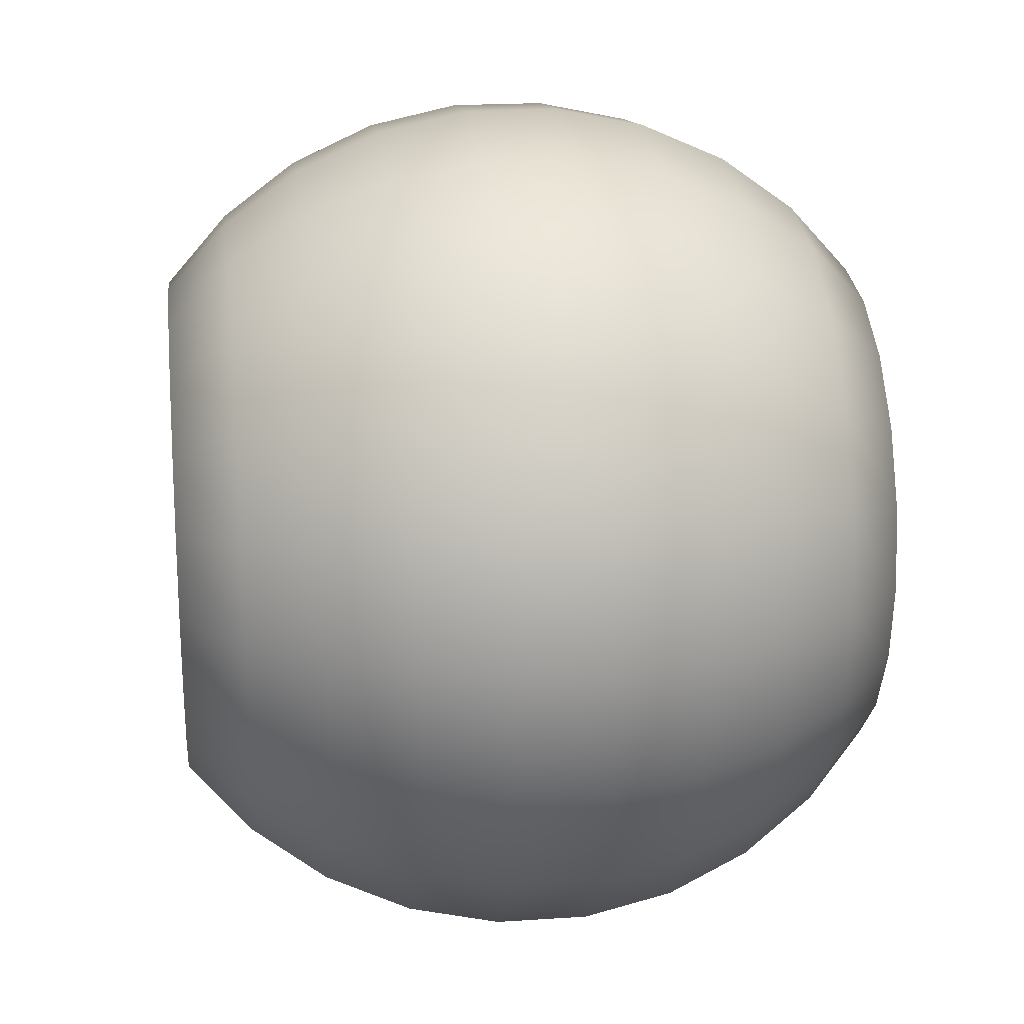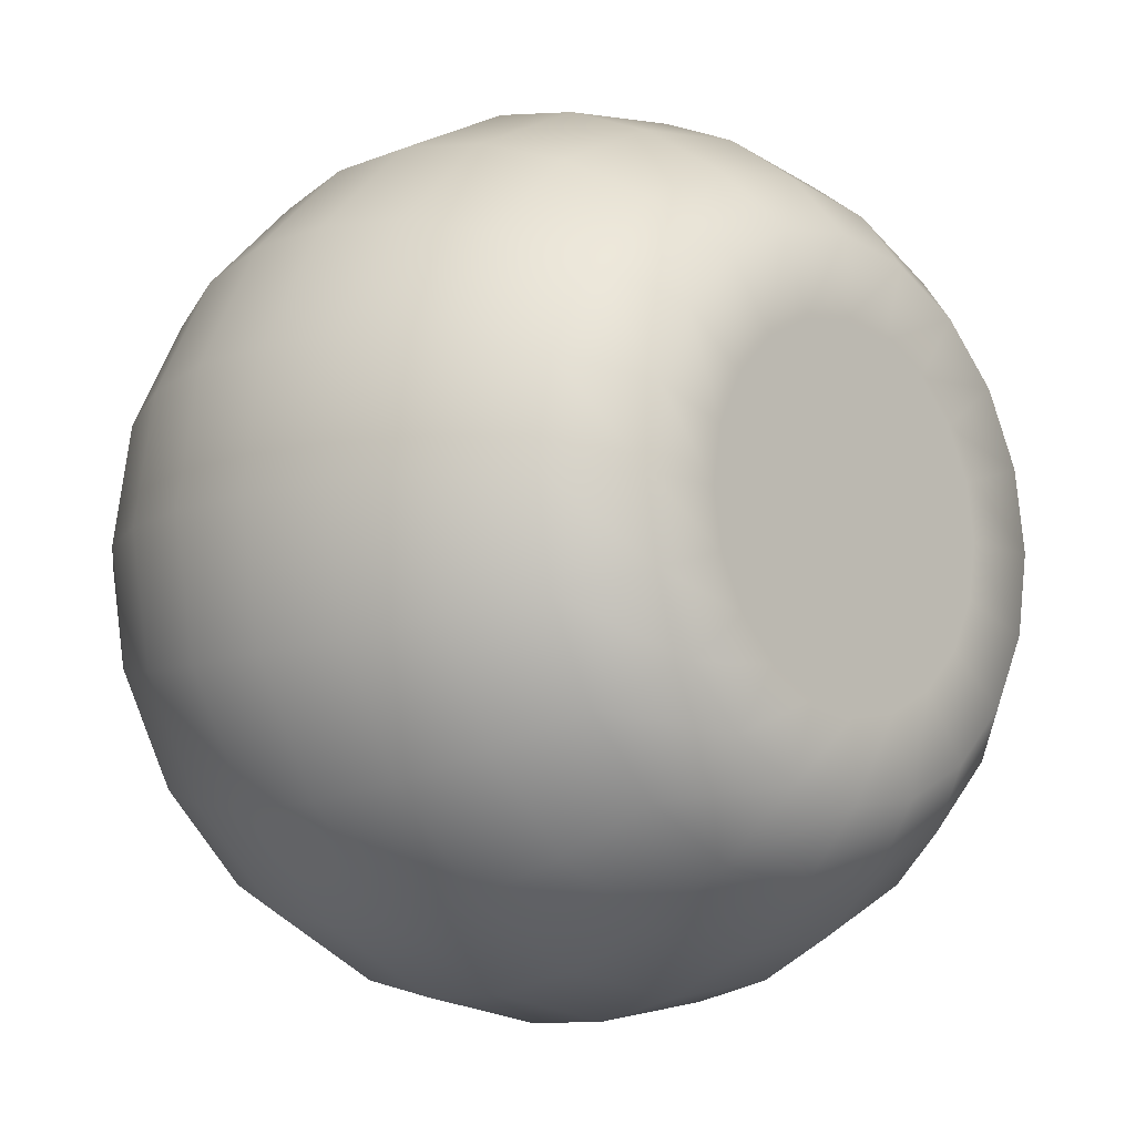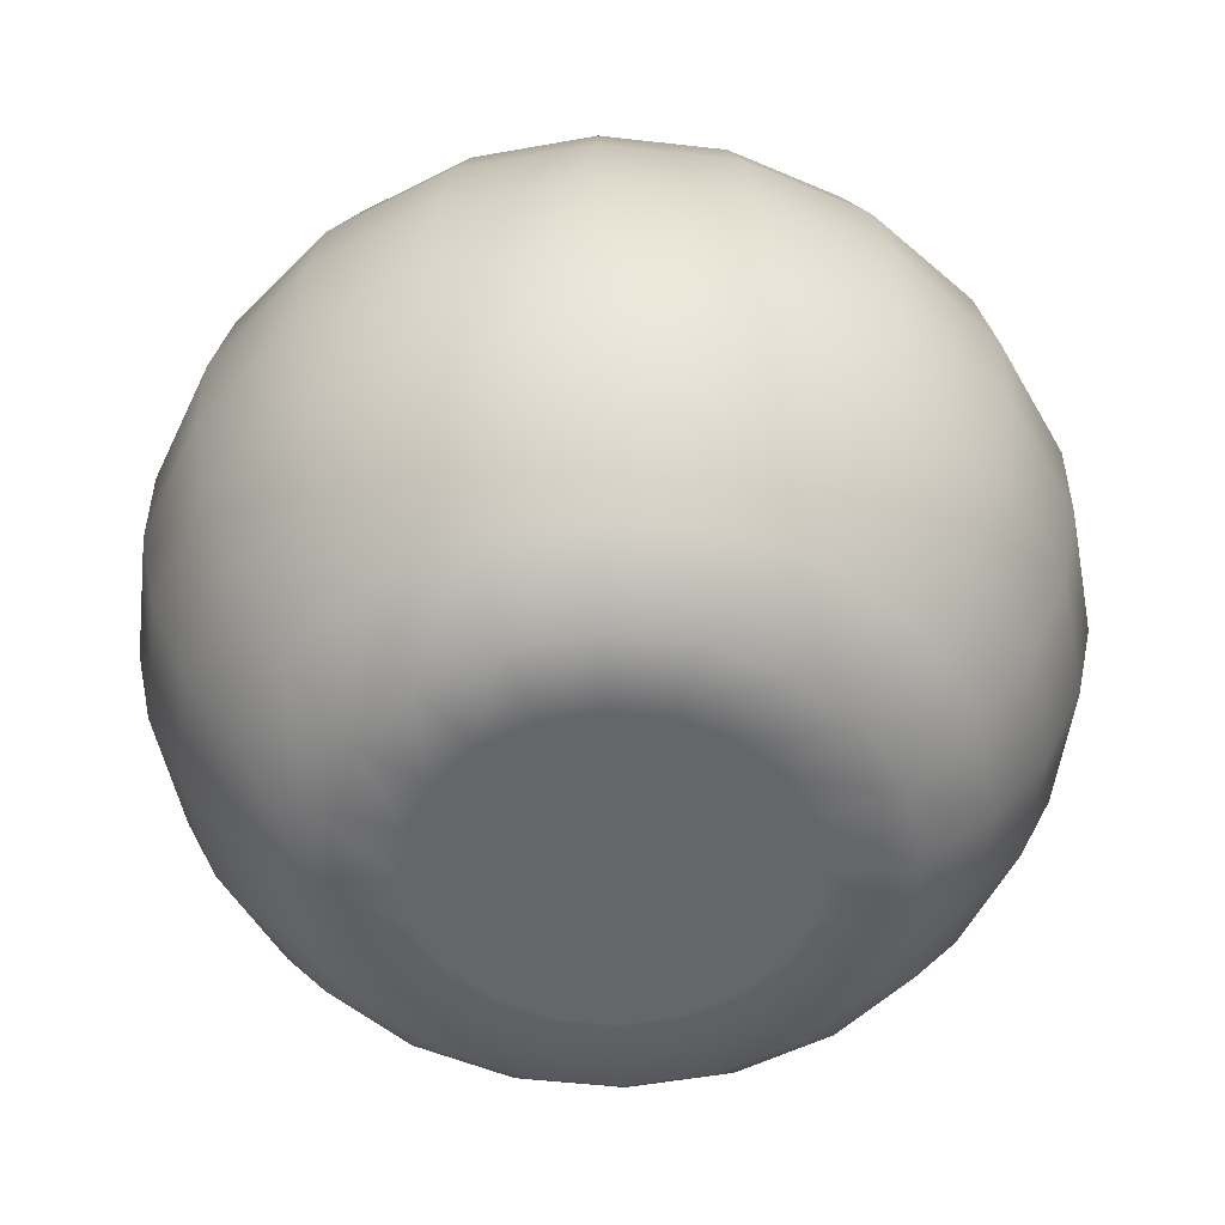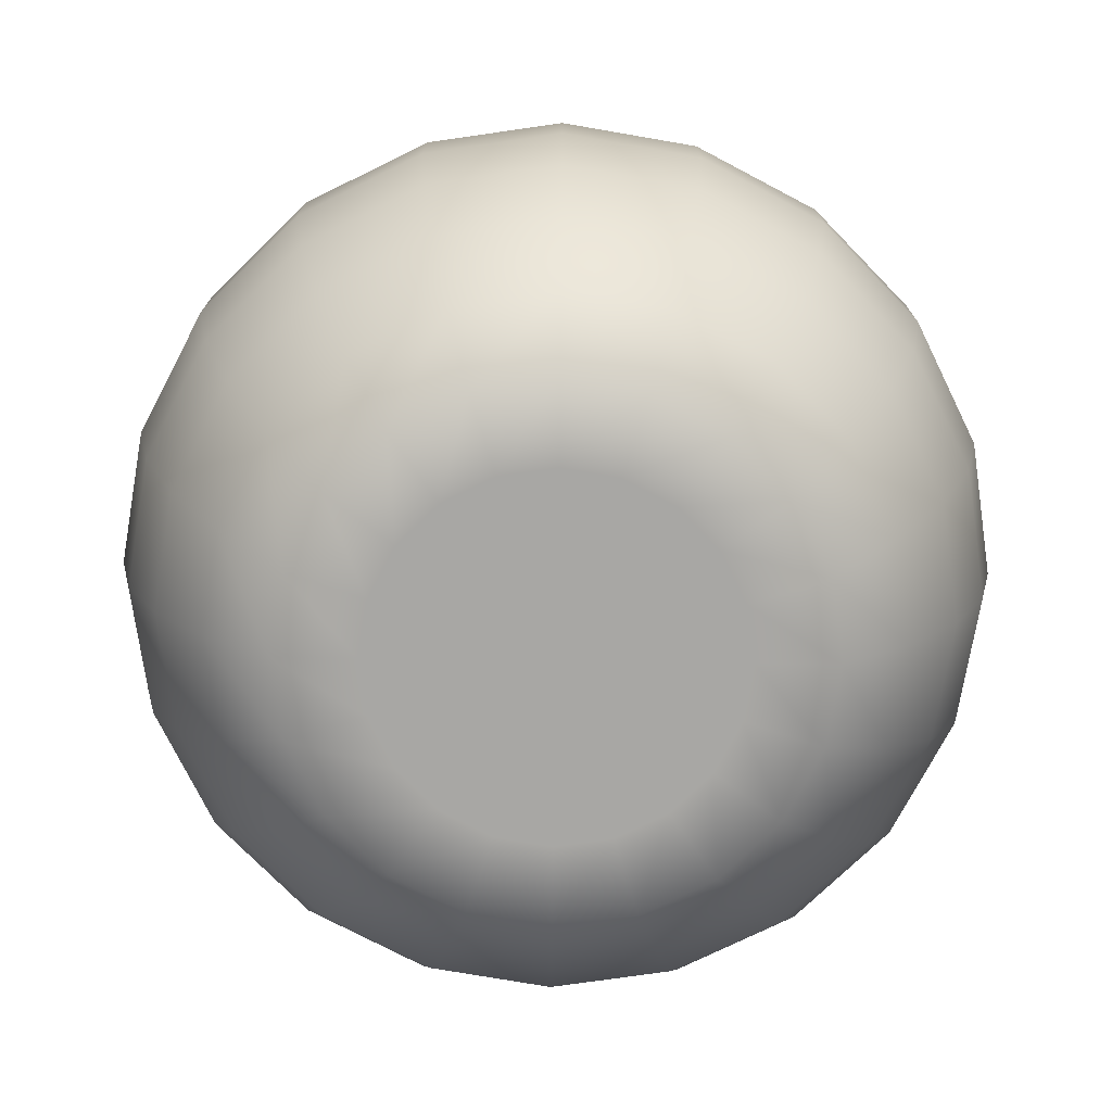
<metadata>
{"format":"obj","ext":"obj","renderer":"f3d","projection":"perspective","resolution":1024,"background":"white","views":[{"elev":20.7,"azim":83.1,"up":"+Z"},{"elev":-10.5,"azim":-44.7,"up":"+Z"},{"elev":-51.9,"azim":-88.0,"up":"+Y"},{"elev":-74.6,"azim":-90.8,"up":"+Y"}]}
</metadata>
<code>
v 13.46 -64.72 -9.777
v 15.82 -64.72 -5.14
v 1.824e-13 -64.72 3.648e-13
v 9.777 -64.72 -13.46
v 5.14 -64.72 -15.82
v 1.824e-13 -64.72 -16.63
v -5.14 -64.72 -15.82
v -9.777 -64.72 -13.46
v -13.46 -64.72 -9.777
v -15.82 -64.72 -5.14
v -16.63 -64.72 3.648e-13
v -15.82 -64.72 5.14
v -13.46 -64.72 9.777
v -9.777 -64.72 13.46
v -5.14 -64.72 15.82
v 1.824e-13 -64.72 16.63
v 5.14 -64.72 15.82
v 9.777 -64.72 13.46
v 13.46 -64.72 9.777
v 15.82 -64.72 5.14
v 16.63 -64.72 3.648e-13
v 15.82 64.72 -5.14
v 13.46 64.72 -9.777
v 1.824e-13 64.72 3.648e-13
v 9.777 64.72 -13.46
v 5.14 64.72 -15.82
v 1.824e-13 64.72 -16.63
v -5.14 64.72 -15.82
v -9.777 64.72 -13.46
v -13.46 64.72 -9.777
v -15.82 64.72 -5.14
v -16.63 64.72 3.648e-13
v -15.82 64.72 5.14
v -13.46 64.72 9.777
v -9.777 64.72 13.46
v -5.14 64.72 15.82
v 1.824e-13 64.72 16.63
v 5.14 64.72 15.82
v 9.777 64.72 13.46
v 13.46 64.72 9.777
v 15.82 64.72 5.14
v 16.63 64.72 3.648e-13
v 26.32 -64.72 -19.13
v 30.95 -64.72 -10.06
v 19.13 -64.72 -26.32
v 10.06 -64.72 -30.95
v 1.824e-13 -64.72 -32.54
v -10.06 -64.72 -30.95
v -19.13 -64.72 -26.32
v -26.32 -64.72 -19.13
v -30.95 -64.72 -10.06
v -32.54 -64.72 3.648e-13
v -30.95 -64.72 10.06
v -26.32 -64.72 19.13
v -19.13 -64.72 26.32
v -10.06 -64.72 30.95
v 1.824e-13 -64.72 32.54
v 10.06 -64.72 30.95
v 19.13 -64.72 26.32
v 26.32 -64.72 19.13
v 30.95 -64.72 10.06
v 32.54 -64.72 3.648e-13
v 38.04 -64.72 -27.64
v 44.72 -64.72 -14.53
v 27.64 -64.72 -38.04
v 14.53 -64.72 -44.72
v 1.824e-13 -64.72 -47.02
v -14.53 -64.72 -44.72
v -27.64 -64.72 -38.04
v -38.04 -64.72 -27.64
v -44.72 -64.72 -14.53
v -47.02 -64.72 3.648e-13
v -44.72 -64.72 14.53
v -38.04 -64.72 27.64
v -27.64 -64.72 38.04
v -14.53 -64.72 44.72
v 1.824e-13 -64.72 47.02
v 14.53 -64.72 44.72
v 27.64 -64.72 38.04
v 38.04 -64.72 27.64
v 44.72 -64.72 14.53
v 47.02 -64.72 3.648e-13
v 48.1 -53.53 -34.94
v 56.54 -53.53 -18.37
v 34.94 -53.53 -48.1
v 18.37 -53.53 -56.54
v 1.824e-13 -53.53 -59.45
v -18.37 -53.53 -56.54
v -34.94 -53.53 -48.1
v -48.1 -53.53 -34.94
v -56.54 -53.53 -18.37
v -59.45 -53.53 3.648e-13
v -56.54 -53.53 18.37
v -48.1 -53.53 34.94
v -34.94 -53.53 48.1
v -18.37 -53.53 56.54
v 1.824e-13 -53.53 59.45
v 18.37 -53.53 56.54
v 34.94 -53.53 48.1
v 48.1 -53.53 34.94
v 56.54 -53.53 18.37
v 59.45 -53.53 3.648e-13
v 56.05 -40 -40.72
v 65.89 -40 -21.41
v 40.72 -40 -56.05
v 21.41 -40 -65.89
v 1.824e-13 -40 -69.28
v -21.41 -40 -65.89
v -40.72 -40 -56.05
v -56.05 -40 -40.72
v -65.89 -40 -21.41
v -69.28 -40 3.648e-13
v -65.89 -40 21.41
v -56.05 -40 40.72
v -40.72 -40 56.05
v -21.41 -40 65.89
v 1.824e-13 -40 69.28
v 21.41 -40 65.89
v 40.72 -40 56.05
v 56.05 -40 40.72
v 65.89 -40 21.41
v 69.28 -40 3.648e-13
v 61.55 -24.72 -44.72
v 72.36 -24.72 -23.51
v 44.72 -24.72 -61.55
v 23.51 -24.72 -72.36
v 1.824e-13 -24.72 -76.08
v -23.51 -24.72 -72.36
v -44.72 -24.72 -61.55
v -61.55 -24.72 -44.72
v -72.36 -24.72 -23.51
v -76.08 -24.72 3.648e-13
v -72.36 -24.72 23.51
v -61.55 -24.72 44.72
v -44.72 -24.72 61.55
v -23.51 -24.72 72.36
v 1.824e-13 -24.72 76.08
v 23.51 -24.72 72.36
v 44.72 -24.72 61.55
v 61.55 -24.72 44.72
v 72.36 -24.72 23.51
v 76.08 -24.72 3.648e-13
v 64.37 -8.362 -46.77
v 75.67 -8.362 -24.59
v 46.77 -8.362 -64.37
v 24.59 -8.362 -75.67
v 1.824e-13 -8.362 -79.56
v -24.59 -8.362 -75.67
v -46.77 -8.362 -64.37
v -64.37 -8.362 -46.77
v -75.67 -8.362 -24.59
v -79.56 -8.362 3.648e-13
v -75.67 -8.362 24.59
v -64.37 -8.362 46.77
v -46.77 -8.362 64.37
v -24.59 -8.362 75.67
v 1.824e-13 -8.362 79.56
v 24.59 -8.362 75.67
v 46.77 -8.362 64.37
v 64.37 -8.362 46.77
v 75.67 -8.362 24.59
v 79.56 -8.362 3.648e-13
v 64.37 8.362 -46.77
v 75.67 8.362 -24.59
v 46.77 8.362 -64.37
v 24.59 8.362 -75.67
v 1.824e-13 8.362 -79.56
v -24.59 8.362 -75.67
v -46.77 8.362 -64.37
v -64.37 8.362 -46.77
v -75.67 8.362 -24.59
v -79.56 8.362 3.648e-13
v -75.67 8.362 24.59
v -64.37 8.362 46.77
v -46.77 8.362 64.37
v -24.59 8.362 75.67
v 1.824e-13 8.362 79.56
v 24.59 8.362 75.67
v 46.77 8.362 64.37
v 64.37 8.362 46.77
v 75.67 8.362 24.59
v 79.56 8.362 3.648e-13
v 61.55 24.72 -44.72
v 72.36 24.72 -23.51
v 44.72 24.72 -61.55
v 23.51 24.72 -72.36
v 1.824e-13 24.72 -76.08
v -23.51 24.72 -72.36
v -44.72 24.72 -61.55
v -61.55 24.72 -44.72
v -72.36 24.72 -23.51
v -76.08 24.72 3.648e-13
v -72.36 24.72 23.51
v -61.55 24.72 44.72
v -44.72 24.72 61.55
v -23.51 24.72 72.36
v 1.824e-13 24.72 76.08
v 23.51 24.72 72.36
v 44.72 24.72 61.55
v 61.55 24.72 44.72
v 72.36 24.72 23.51
v 76.08 24.72 3.648e-13
v 56.05 40 -40.72
v 65.89 40 -21.41
v 40.72 40 -56.05
v 21.41 40 -65.89
v 1.824e-13 40 -69.28
v -21.41 40 -65.89
v -40.72 40 -56.05
v -56.05 40 -40.72
v -65.89 40 -21.41
v -69.28 40 3.648e-13
v -65.89 40 21.41
v -56.05 40 40.72
v -40.72 40 56.05
v -21.41 40 65.89
v 1.824e-13 40 69.28
v 21.41 40 65.89
v 40.72 40 56.05
v 56.05 40 40.72
v 65.89 40 21.41
v 69.28 40 3.648e-13
v 48.1 53.53 -34.94
v 56.54 53.53 -18.37
v 34.94 53.53 -48.1
v 18.37 53.53 -56.54
v 1.824e-13 53.53 -59.45
v -18.37 53.53 -56.54
v -34.94 53.53 -48.1
v -48.1 53.53 -34.94
v -56.54 53.53 -18.37
v -59.45 53.53 3.648e-13
v -56.54 53.53 18.37
v -48.1 53.53 34.94
v -34.94 53.53 48.1
v -18.37 53.53 56.54
v 1.824e-13 53.53 59.45
v 18.37 53.53 56.54
v 34.94 53.53 48.1
v 48.1 53.53 34.94
v 56.54 53.53 18.37
v 59.45 53.53 3.648e-13
v 38.04 64.72 -27.64
v 44.72 64.72 -14.53
v 27.64 64.72 -38.04
v 14.53 64.72 -44.72
v 1.824e-13 64.72 -47.02
v -14.53 64.72 -44.72
v -27.64 64.72 -38.04
v -38.04 64.72 -27.64
v -44.72 64.72 -14.53
v -47.02 64.72 3.648e-13
v -44.72 64.72 14.53
v -38.04 64.72 27.64
v -27.64 64.72 38.04
v -14.53 64.72 44.72
v 1.824e-13 64.72 47.02
v 14.53 64.72 44.72
v 27.64 64.72 38.04
v 38.04 64.72 27.64
v 44.72 64.72 14.53
v 47.02 64.72 3.648e-13
v 26.32 64.72 -19.13
v 30.95 64.72 -10.06
v 19.13 64.72 -26.32
v 10.06 64.72 -30.95
v 1.824e-13 64.72 -32.54
v -10.06 64.72 -30.95
v -19.13 64.72 -26.32
v -26.32 64.72 -19.13
v -30.95 64.72 -10.06
v -32.54 64.72 3.648e-13
v -30.95 64.72 10.06
v -26.32 64.72 19.13
v -19.13 64.72 26.32
v -10.06 64.72 30.95
v 1.824e-13 64.72 32.54
v 10.06 64.72 30.95
v 19.13 64.72 26.32
v 26.32 64.72 19.13
v 30.95 64.72 10.06
v 32.54 64.72 3.648e-13
g mmGroup0
f 1 2 3
f 4 1 3
f 5 4 3
f 6 5 3
f 7 6 3
f 8 7 3
f 9 8 3
f 10 9 3
f 11 10 3
f 12 11 3
f 13 12 3
f 14 13 3
f 15 14 3
f 16 15 3
f 17 16 3
f 18 17 3
f 19 18 3
f 20 19 3
f 21 20 3
f 2 21 3
f 22 23 24
f 23 25 24
f 25 26 24
f 26 27 24
f 27 28 24
f 28 29 24
f 29 30 24
f 30 31 24
f 31 32 24
f 32 33 24
f 33 34 24
f 34 35 24
f 35 36 24
f 36 37 24
f 37 38 24
f 38 39 24
f 39 40 24
f 40 41 24
f 41 42 24
f 42 22 24
f 2 1 43
f 2 43 44
f 1 4 45
f 1 45 43
f 4 5 46
f 4 46 45
f 5 6 47
f 5 47 46
f 6 7 48
f 6 48 47
f 7 8 49
f 7 49 48
f 8 9 50
f 8 50 49
f 9 10 51
f 9 51 50
f 10 11 52
f 10 52 51
f 11 12 53
f 11 53 52
f 12 13 54
f 12 54 53
f 13 14 55
f 13 55 54
f 14 15 56
f 14 56 55
f 15 16 57
f 15 57 56
f 16 17 58
f 16 58 57
f 17 18 59
f 17 59 58
f 18 19 60
f 18 60 59
f 19 20 61
f 19 61 60
f 20 21 62
f 20 62 61
f 21 2 44
f 21 44 62
f 44 43 63
f 44 63 64
f 43 45 65
f 43 65 63
f 45 46 66
f 45 66 65
f 46 47 67
f 46 67 66
f 47 48 68
f 47 68 67
f 48 49 69
f 48 69 68
f 49 50 70
f 49 70 69
f 50 51 71
f 50 71 70
f 51 52 72
f 51 72 71
f 52 53 73
f 52 73 72
f 53 54 74
f 53 74 73
f 54 55 75
f 54 75 74
f 55 56 76
f 55 76 75
f 56 57 77
f 56 77 76
f 57 58 78
f 57 78 77
f 58 59 79
f 58 79 78
f 59 60 80
f 59 80 79
f 60 61 81
f 60 81 80
f 61 62 82
f 61 82 81
f 62 44 64
f 62 64 82
f 64 63 83
f 64 83 84
f 63 65 85
f 63 85 83
f 65 66 86
f 65 86 85
f 66 67 87
f 66 87 86
f 67 68 88
f 67 88 87
f 68 69 89
f 68 89 88
f 69 70 90
f 69 90 89
f 70 71 91
f 70 91 90
f 71 72 92
f 71 92 91
f 72 73 93
f 72 93 92
f 73 74 94
f 73 94 93
f 74 75 95
f 74 95 94
f 75 76 96
f 75 96 95
f 76 77 97
f 76 97 96
f 77 78 98
f 77 98 97
f 78 79 99
f 78 99 98
f 79 80 100
f 79 100 99
f 80 81 101
f 80 101 100
f 81 82 102
f 81 102 101
f 82 64 84
f 82 84 102
f 84 83 103
f 84 103 104
f 83 85 105
f 83 105 103
f 85 86 106
f 85 106 105
f 86 87 107
f 86 107 106
f 87 88 108
f 87 108 107
f 88 89 109
f 88 109 108
f 89 90 110
f 89 110 109
f 90 91 111
f 90 111 110
f 91 92 112
f 91 112 111
f 92 93 113
f 92 113 112
f 93 94 114
f 93 114 113
f 94 95 115
f 94 115 114
f 95 96 116
f 95 116 115
f 96 97 117
f 96 117 116
f 97 98 118
f 97 118 117
f 98 99 119
f 98 119 118
f 99 100 120
f 99 120 119
f 100 101 121
f 100 121 120
f 101 102 122
f 101 122 121
f 102 84 104
f 102 104 122
f 104 103 123
f 104 123 124
f 103 105 125
f 103 125 123
f 105 106 126
f 105 126 125
f 106 107 127
f 106 127 126
f 107 108 128
f 107 128 127
f 108 109 129
f 108 129 128
f 109 110 130
f 109 130 129
f 110 111 131
f 110 131 130
f 111 112 132
f 111 132 131
f 112 113 133
f 112 133 132
f 113 114 134
f 113 134 133
f 114 115 135
f 114 135 134
f 115 116 136
f 115 136 135
f 116 117 137
f 116 137 136
f 117 118 138
f 117 138 137
f 118 119 139
f 118 139 138
f 119 120 140
f 119 140 139
f 120 121 141
f 120 141 140
f 121 122 142
f 121 142 141
f 122 104 124
f 122 124 142
f 124 123 143
f 124 143 144
f 123 125 145
f 123 145 143
f 125 126 146
f 125 146 145
f 126 127 147
f 126 147 146
f 127 128 148
f 127 148 147
f 128 129 149
f 128 149 148
f 129 130 150
f 129 150 149
f 130 131 151
f 130 151 150
f 131 132 152
f 131 152 151
f 132 133 153
f 132 153 152
f 133 134 154
f 133 154 153
f 134 135 155
f 134 155 154
f 135 136 156
f 135 156 155
f 136 137 157
f 136 157 156
f 137 138 158
f 137 158 157
f 138 139 159
f 138 159 158
f 139 140 160
f 139 160 159
f 140 141 161
f 140 161 160
f 141 142 162
f 141 162 161
f 142 124 144
f 142 144 162
f 144 143 163
f 144 163 164
f 143 145 165
f 143 165 163
f 145 146 166
f 145 166 165
f 146 147 167
f 146 167 166
f 147 148 168
f 147 168 167
f 148 149 169
f 148 169 168
f 149 150 170
f 149 170 169
f 150 151 171
f 150 171 170
f 151 152 172
f 151 172 171
f 152 153 173
f 152 173 172
f 153 154 174
f 153 174 173
f 154 155 175
f 154 175 174
f 155 156 176
f 155 176 175
f 156 157 177
f 156 177 176
f 157 158 178
f 157 178 177
f 158 159 179
f 158 179 178
f 159 160 180
f 159 180 179
f 160 161 181
f 160 181 180
f 161 162 182
f 161 182 181
f 162 144 164
f 162 164 182
f 164 163 183
f 164 183 184
f 163 165 185
f 163 185 183
f 165 166 186
f 165 186 185
f 166 167 187
f 166 187 186
f 167 168 188
f 167 188 187
f 168 169 189
f 168 189 188
f 169 170 190
f 169 190 189
f 170 171 191
f 170 191 190
f 171 172 192
f 171 192 191
f 172 173 193
f 172 193 192
f 173 174 194
f 173 194 193
f 174 175 195
f 174 195 194
f 175 176 196
f 175 196 195
f 176 177 197
f 176 197 196
f 177 178 198
f 177 198 197
f 178 179 199
f 178 199 198
f 179 180 200
f 179 200 199
f 180 181 201
f 180 201 200
f 181 182 202
f 181 202 201
f 182 164 184
f 182 184 202
f 184 183 203
f 184 203 204
f 183 185 205
f 183 205 203
f 185 186 206
f 185 206 205
f 186 187 207
f 186 207 206
f 187 188 208
f 187 208 207
f 188 189 209
f 188 209 208
f 189 190 210
f 189 210 209
f 190 191 211
f 190 211 210
f 191 192 212
f 191 212 211
f 192 193 213
f 192 213 212
f 193 194 214
f 193 214 213
f 194 195 215
f 194 215 214
f 195 196 216
f 195 216 215
f 196 197 217
f 196 217 216
f 197 198 218
f 197 218 217
f 198 199 219
f 198 219 218
f 199 200 220
f 199 220 219
f 200 201 221
f 200 221 220
f 201 202 222
f 201 222 221
f 202 184 204
f 202 204 222
f 204 203 223
f 204 223 224
f 203 205 225
f 203 225 223
f 205 206 226
f 205 226 225
f 206 207 227
f 206 227 226
f 207 208 228
f 207 228 227
f 208 209 229
f 208 229 228
f 209 210 230
f 209 230 229
f 210 211 231
f 210 231 230
f 211 212 232
f 211 232 231
f 212 213 233
f 212 233 232
f 213 214 234
f 213 234 233
f 214 215 235
f 214 235 234
f 215 216 236
f 215 236 235
f 216 217 237
f 216 237 236
f 217 218 238
f 217 238 237
f 218 219 239
f 218 239 238
f 219 220 240
f 219 240 239
f 220 221 241
f 220 241 240
f 221 222 242
f 221 242 241
f 222 204 224
f 222 224 242
f 224 223 243
f 224 243 244
f 223 225 245
f 223 245 243
f 225 226 246
f 225 246 245
f 226 227 247
f 226 247 246
f 227 228 248
f 227 248 247
f 228 229 249
f 228 249 248
f 229 230 250
f 229 250 249
f 230 231 251
f 230 251 250
f 231 232 252
f 231 252 251
f 232 233 253
f 232 253 252
f 233 234 254
f 233 254 253
f 234 235 255
f 234 255 254
f 235 236 256
f 235 256 255
f 236 237 257
f 236 257 256
f 237 238 258
f 237 258 257
f 238 239 259
f 238 259 258
f 239 240 260
f 239 260 259
f 240 241 261
f 240 261 260
f 241 242 262
f 241 262 261
f 242 224 244
f 242 244 262
f 244 243 263
f 244 263 264
f 243 245 265
f 243 265 263
f 245 246 266
f 245 266 265
f 246 247 267
f 246 267 266
f 247 248 268
f 247 268 267
f 248 249 269
f 248 269 268
f 249 250 270
f 249 270 269
f 250 251 271
f 250 271 270
f 251 252 272
f 251 272 271
f 252 253 273
f 252 273 272
f 253 254 274
f 253 274 273
f 254 255 275
f 254 275 274
f 255 256 276
f 255 276 275
f 256 257 277
f 256 277 276
f 257 258 278
f 257 278 277
f 258 259 279
f 258 279 278
f 259 260 280
f 259 280 279
f 260 261 281
f 260 281 280
f 261 262 282
f 261 282 281
f 262 244 264
f 262 264 282
f 264 263 23
f 264 23 22
f 263 265 25
f 263 25 23
f 265 266 26
f 265 26 25
f 266 267 27
f 266 27 26
f 267 268 28
f 267 28 27
f 268 269 29
f 268 29 28
f 269 270 30
f 269 30 29
f 270 271 31
f 270 31 30
f 271 272 32
f 271 32 31
f 272 273 33
f 272 33 32
f 273 274 34
f 273 34 33
f 274 275 35
f 274 35 34
f 275 276 36
f 275 36 35
f 276 277 37
f 276 37 36
f 277 278 38
f 277 38 37
f 278 279 39
f 278 39 38
f 279 280 40
f 279 40 39
f 280 281 41
f 280 41 40
f 281 282 42
f 281 42 41
f 282 264 22
f 282 22 42

</code>
